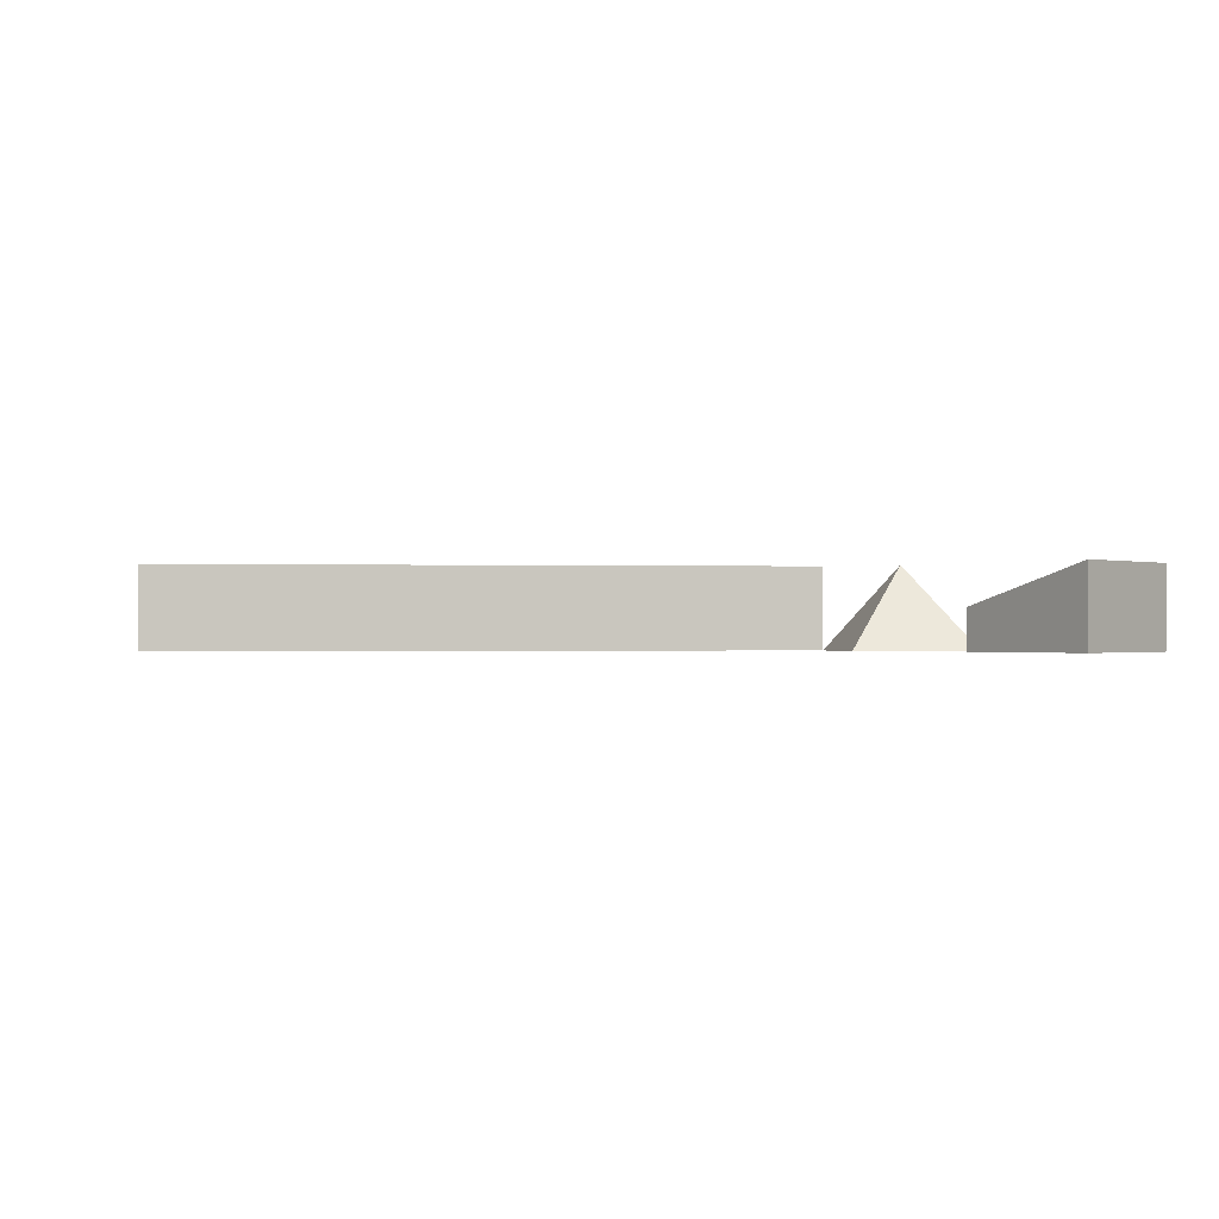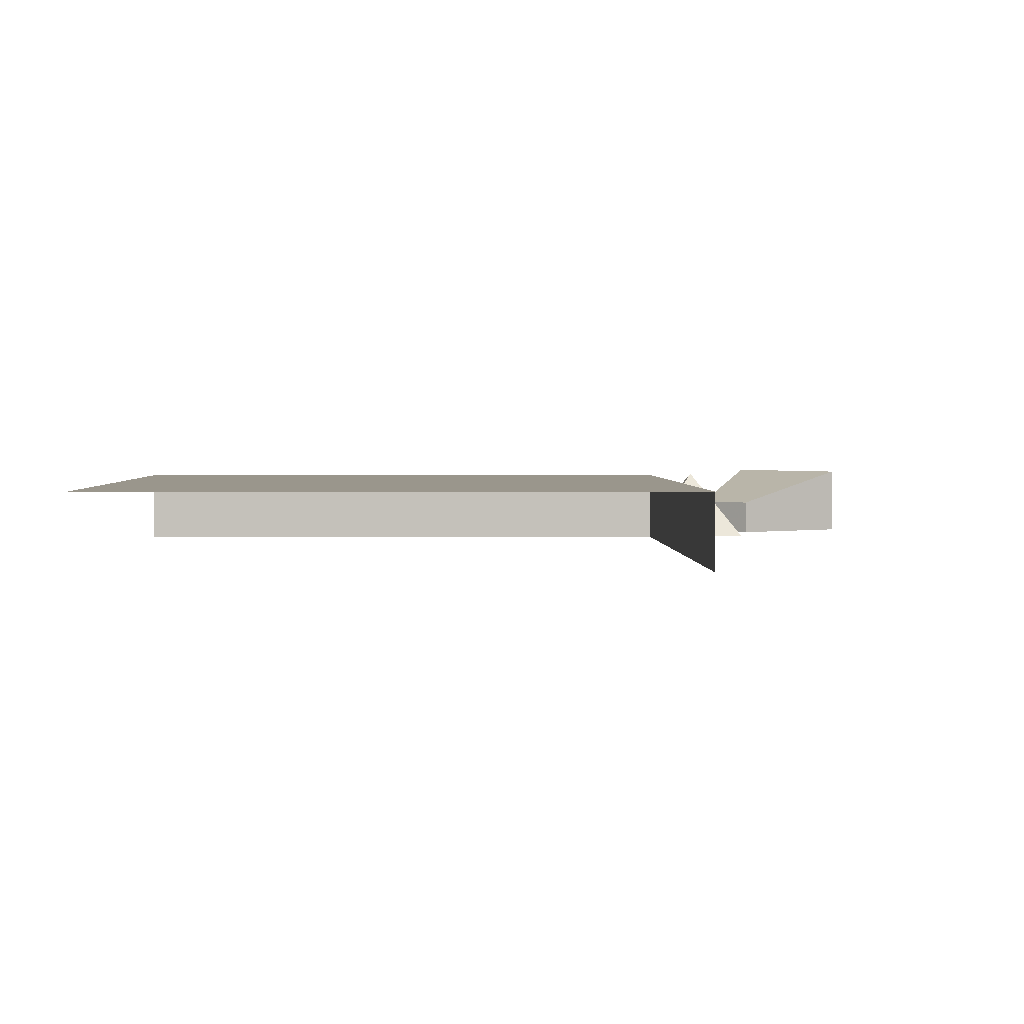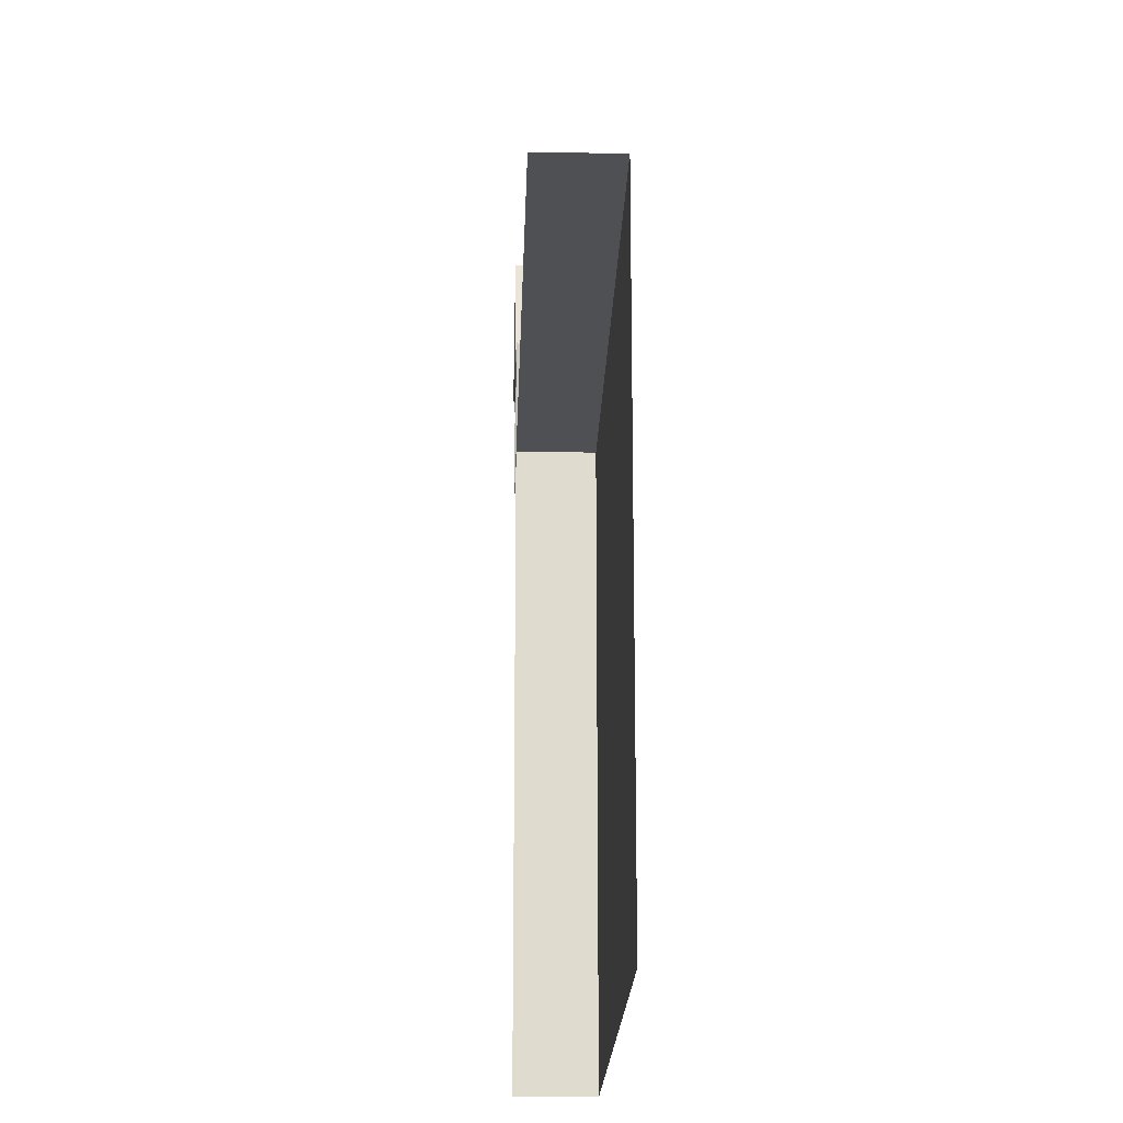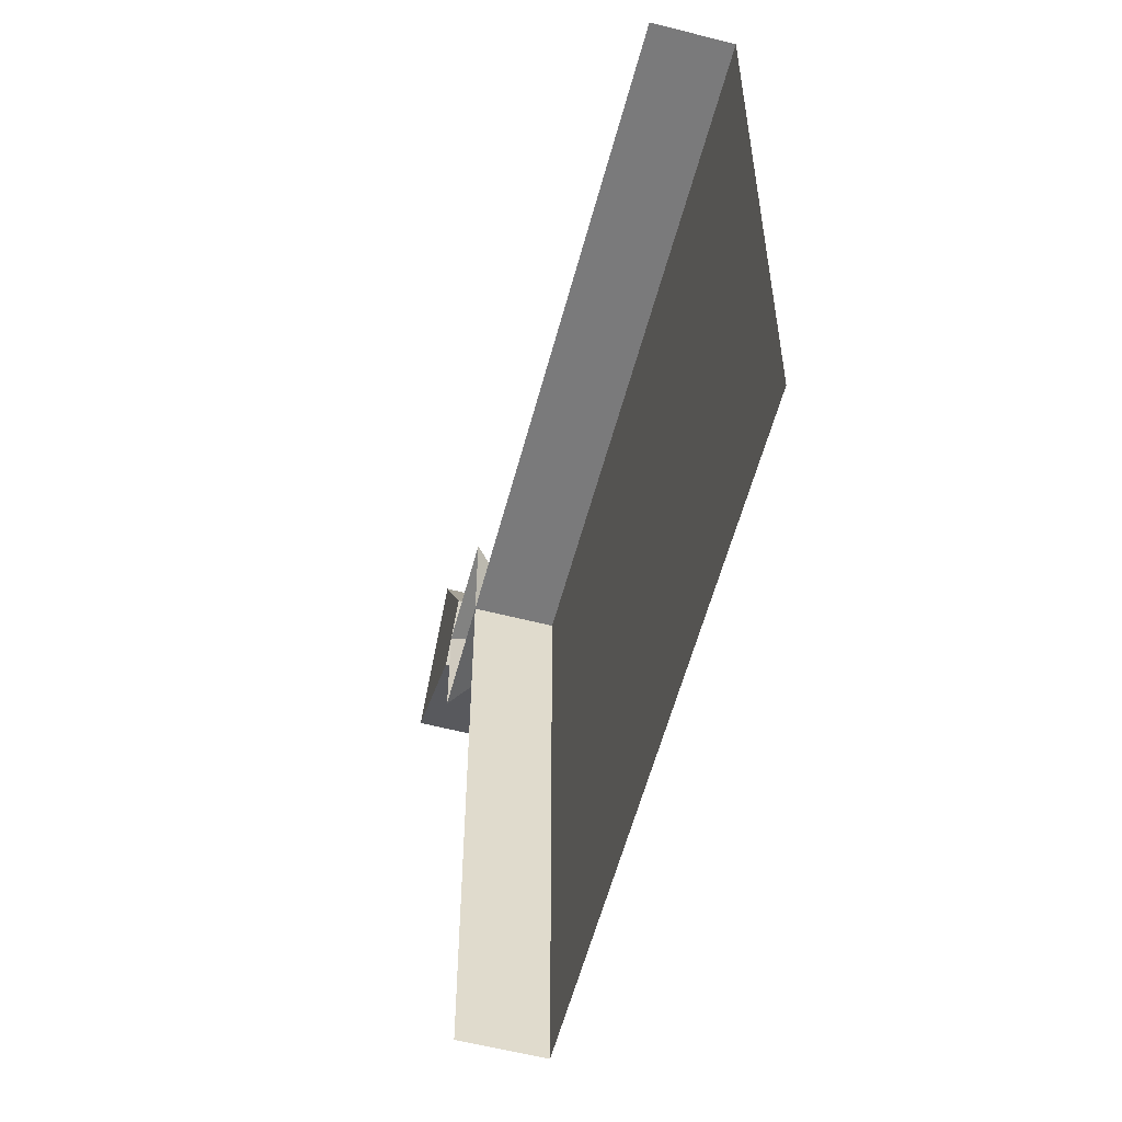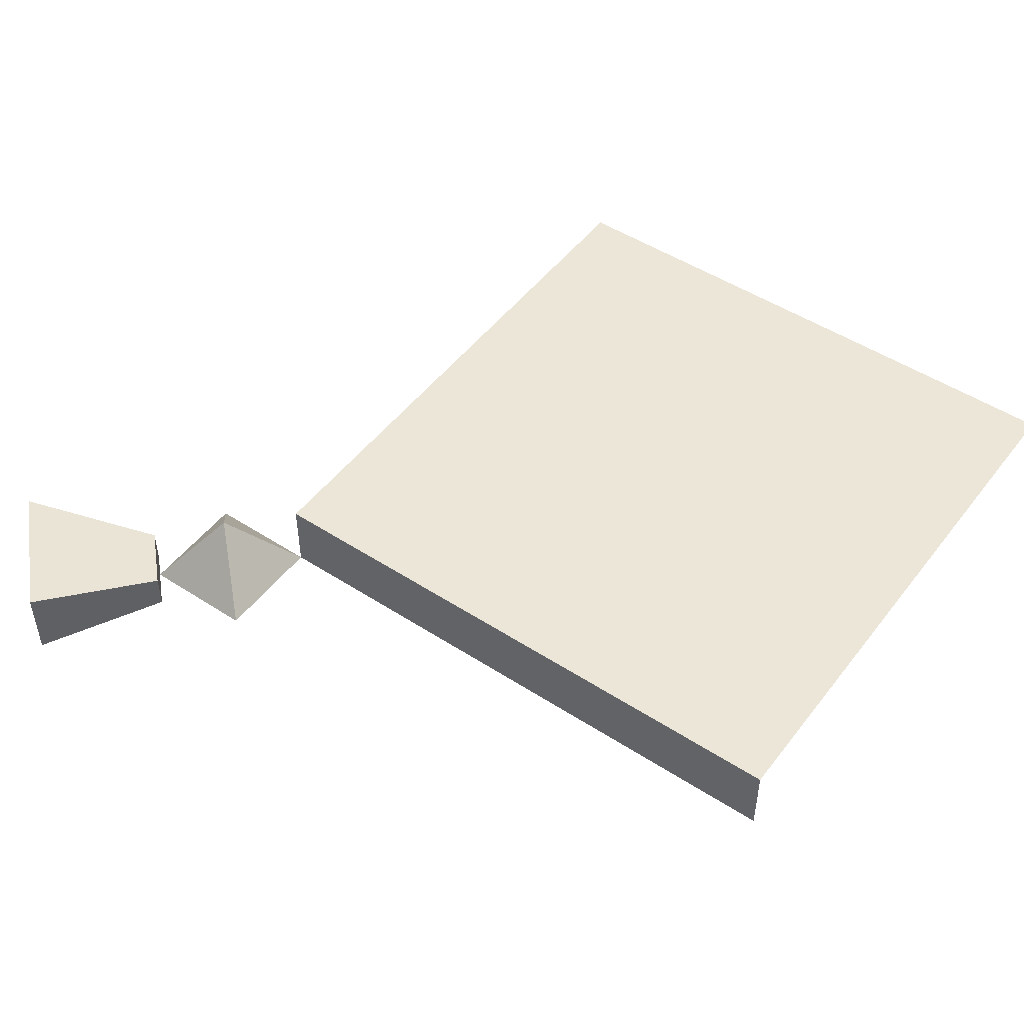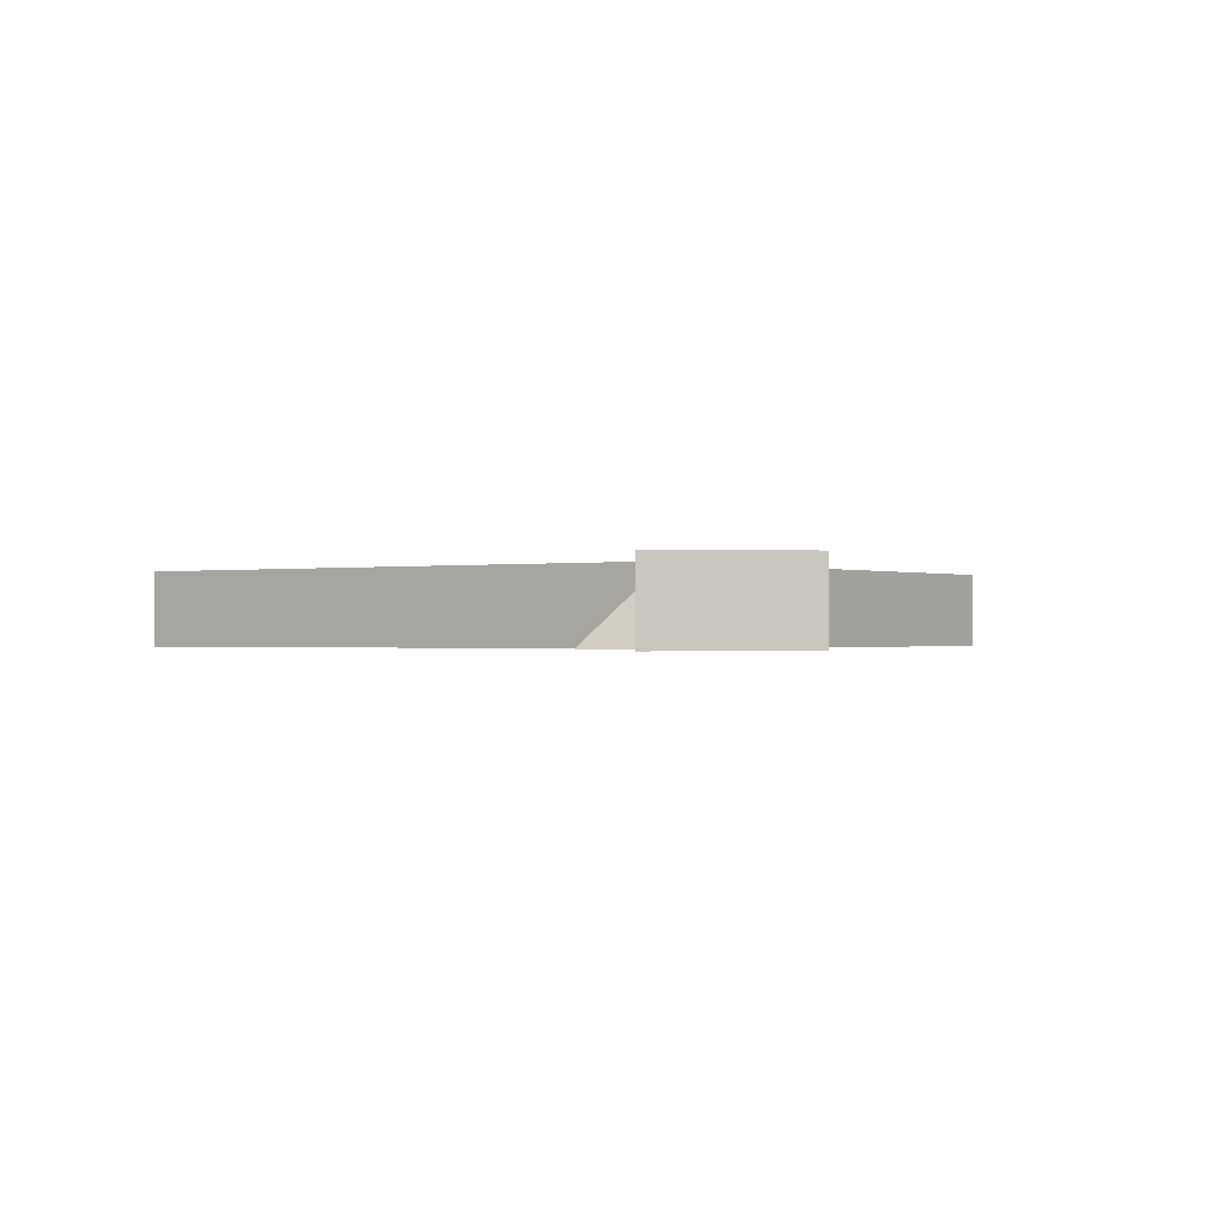
<metadata>
{"format":"obj","ext":"obj","renderer":"f3d","projection":"perspective","resolution":1024,"background":"white","views":[{"elev":-0.4,"azim":-97.6,"up":"+Y"},{"elev":2.5,"azim":178.0,"up":"+Y"},{"elev":-19.1,"azim":88.3,"up":"+Z"},{"elev":-58.1,"azim":75.1,"up":"+Z"},{"elev":49.0,"azim":35.8,"up":"+Y"},{"elev":-0.6,"azim":-54.6,"up":"+Y"}]}
</metadata>
<code>
v -0.09375 0 0
v 0 0 0
v -0.04688 0.0625 0.04688
v -0.09375 0 0.09375
v 0 0 0.09375
v -0.2109 0.0625 0.1328
v -0.2109 0 0.1328
v -0.1094 0 0.07812
v -0.1094 0.03125 0.07812
v -0.125 0.0625 0.2188
v -0.125 0 0.2188
v -0.07031 0 0.1172
v -0.07031 0.03125 0.1172
v 0 0.0625 0
v 0.5 0.0625 0
v 0.5 0 0
v 0 0.0625 -0.5
v 0.5 0.0625 -0.5
v 0 0 -0.5
v 0.125 0.0625 -0.375
v 0.125 0.0625 -0.3125
v 0.0625 0.0625 -0.3125
v 0.0625 0.0625 -0.375
v 0.125 0.0625 -0.25
v 0.125 0.0625 -0.1875
v 0.0625 0.0625 -0.1875
v 0.0625 0.0625 -0.25
v 0.125 0.0625 -0.125
v 0.125 0.0625 -0.0625
v 0.0625 0.0625 -0.0625
v 0.0625 0.0625 -0.125
v 0.25 0.0625 -0.125
v 0.25 0.0625 -0.0625
v 0.1875 0.0625 -0.0625
v 0.1875 0.0625 -0.125
v 0.375 0.0625 -0.125
v 0.375 0.0625 -0.0625
v 0.3125 0.0625 -0.0625
v 0.3125 0.0625 -0.125
v 0.25 0.0625 -0.25
v 0.25 0.0625 -0.1875
v 0.1875 0.0625 -0.1875
v 0.1875 0.0625 -0.25
v 0.375 0.0625 -0.375
v 0.375 0.0625 -0.3125
v 0.3125 0.0625 -0.3125
v 0.3125 0.0625 -0.375
f 1 2 3
f 1 3 4
f 4 3 5
f 5 3 2
f 6 7 8
f 6 8 9
f 6 9 10
f 6 10 7
f 7 10 11
f 7 11 12
f 7 12 8
f 8 12 9
f 9 12 13
f 9 13 10
f 10 13 11
f 11 13 12
f 2 14 15
f 2 15 16
f 14 17 18
f 14 18 15
f 14 2 19
f 14 19 17
f 20 21 22
f 20 22 23
f 24 25 26
f 24 26 27
f 28 29 30
f 28 30 31
f 32 33 34
f 32 34 35
f 36 37 38
f 36 38 39
f 40 41 42
f 40 42 43
f 44 45 46
f 44 46 47

</code>
